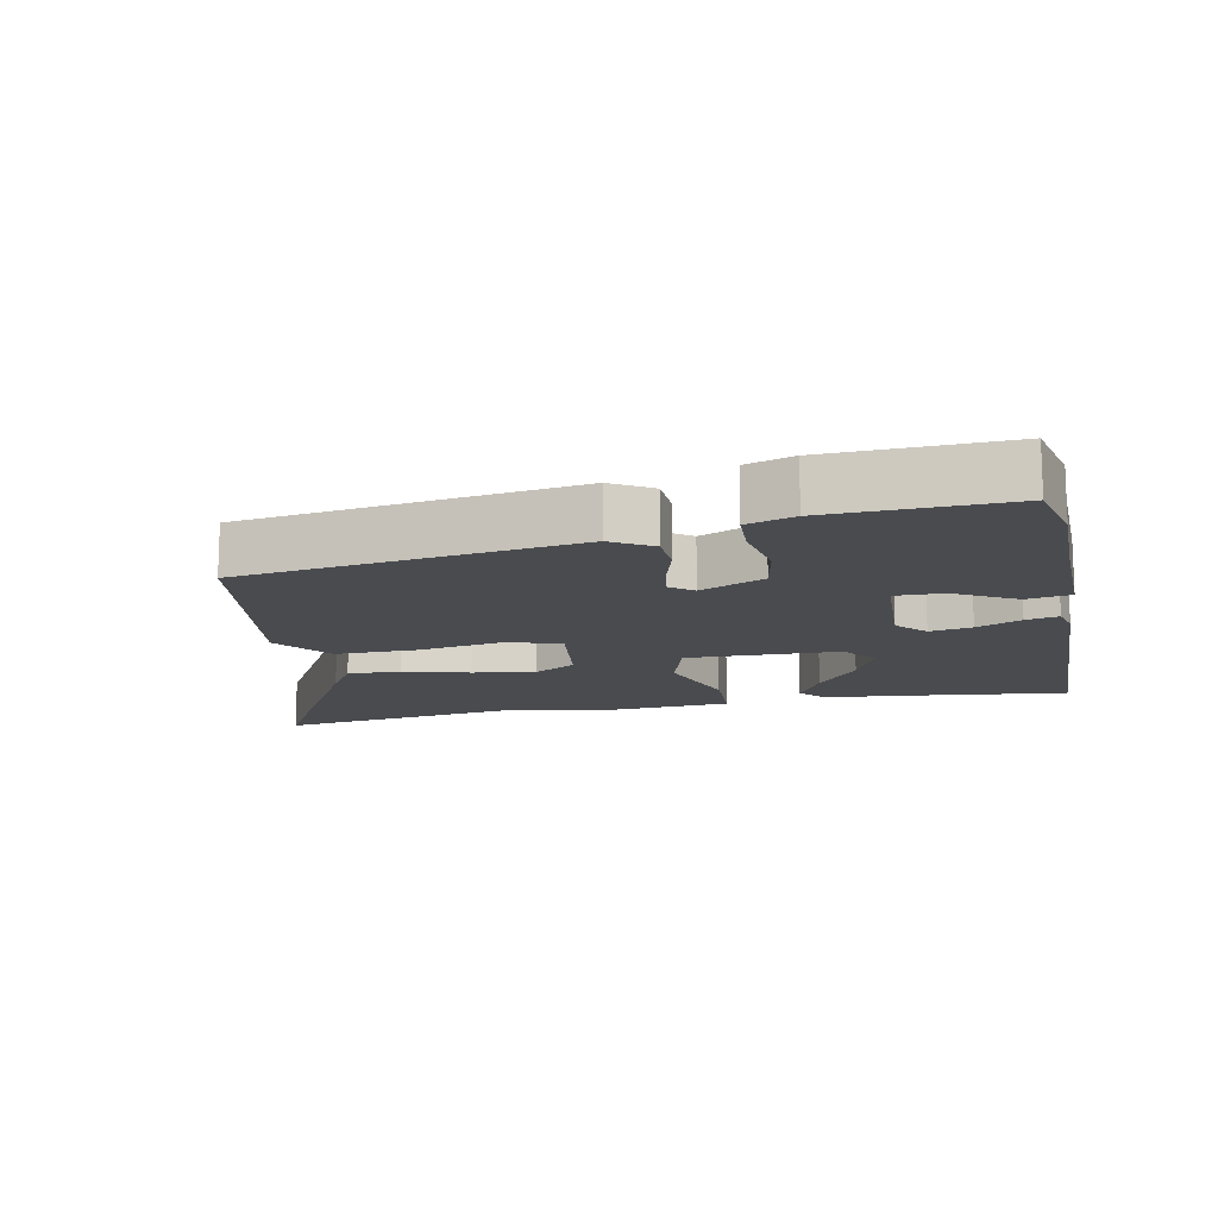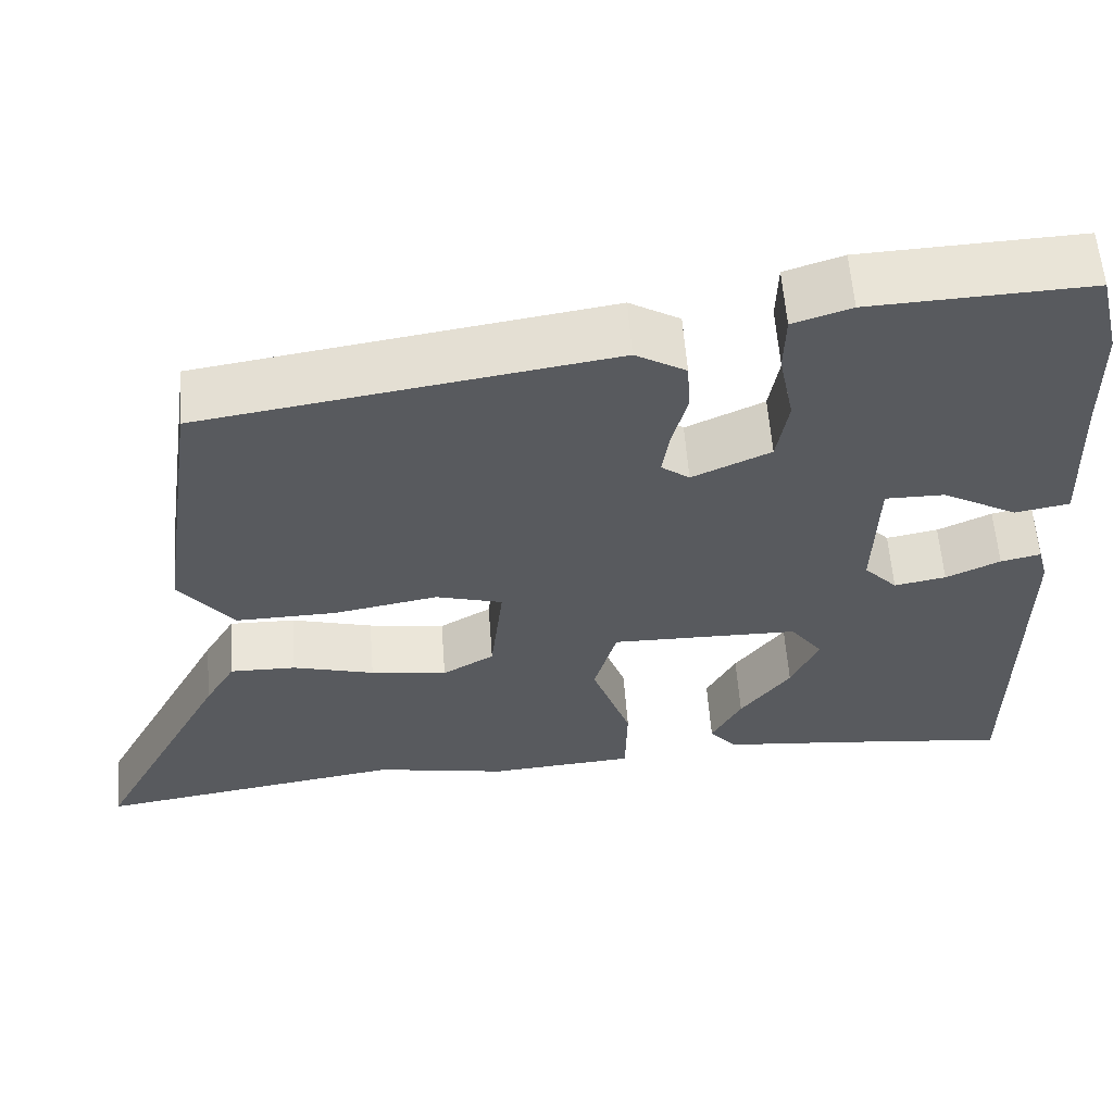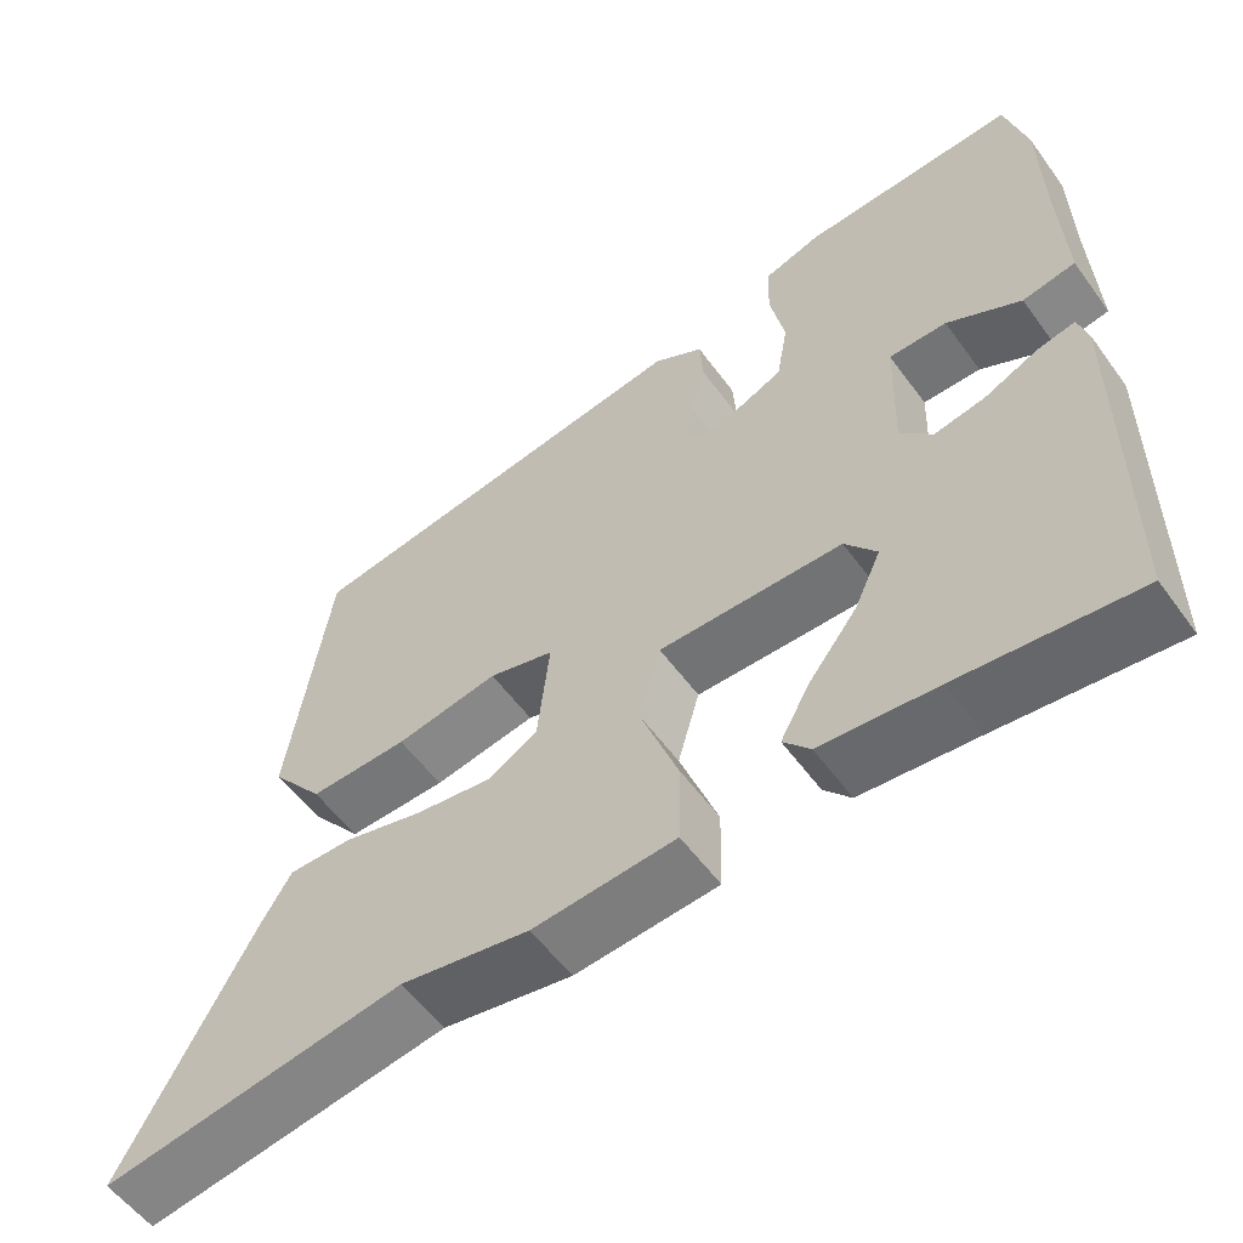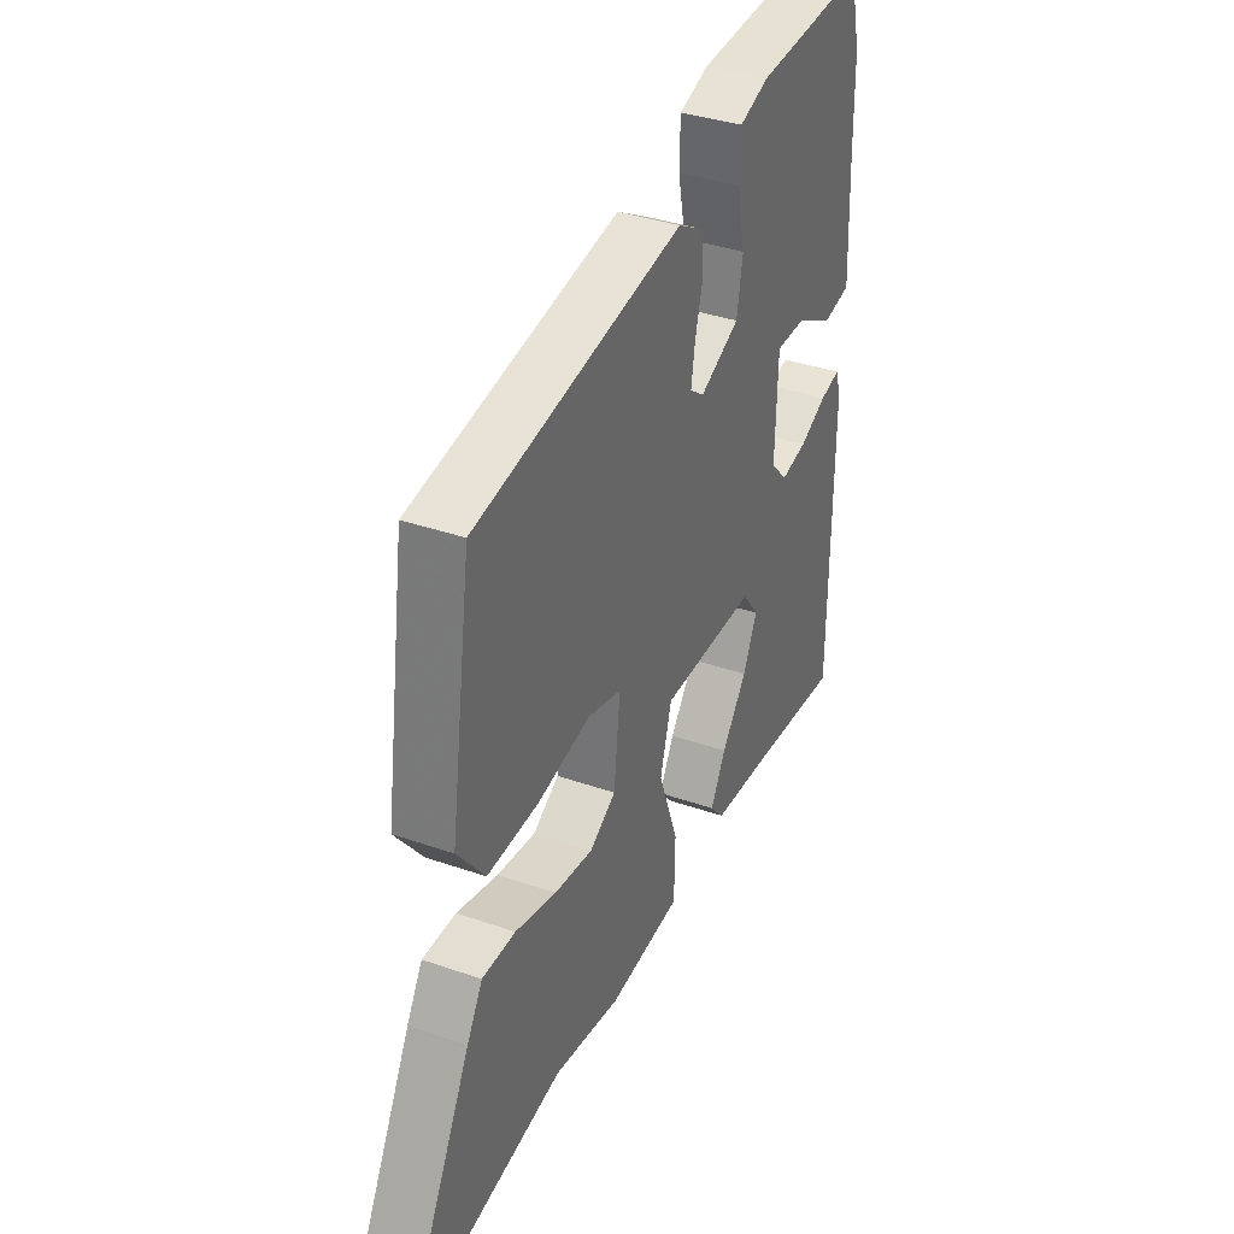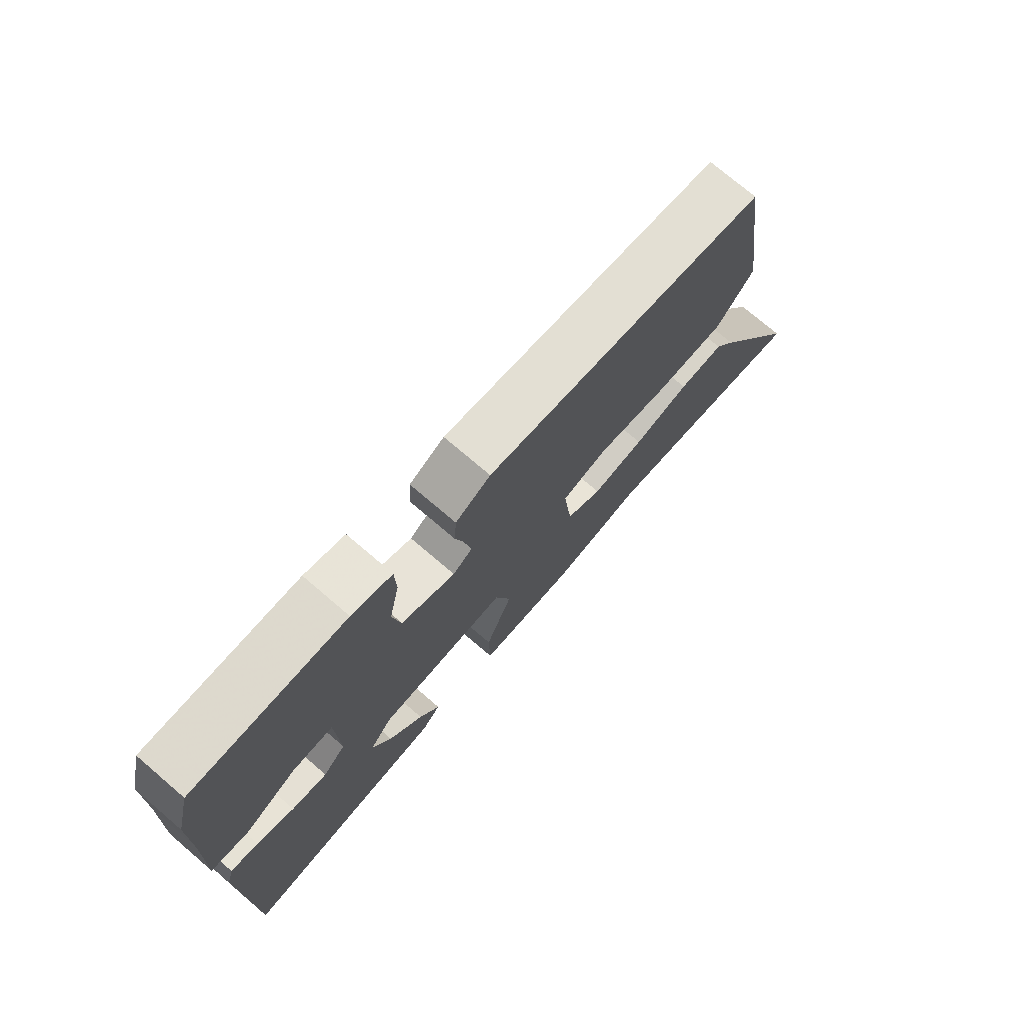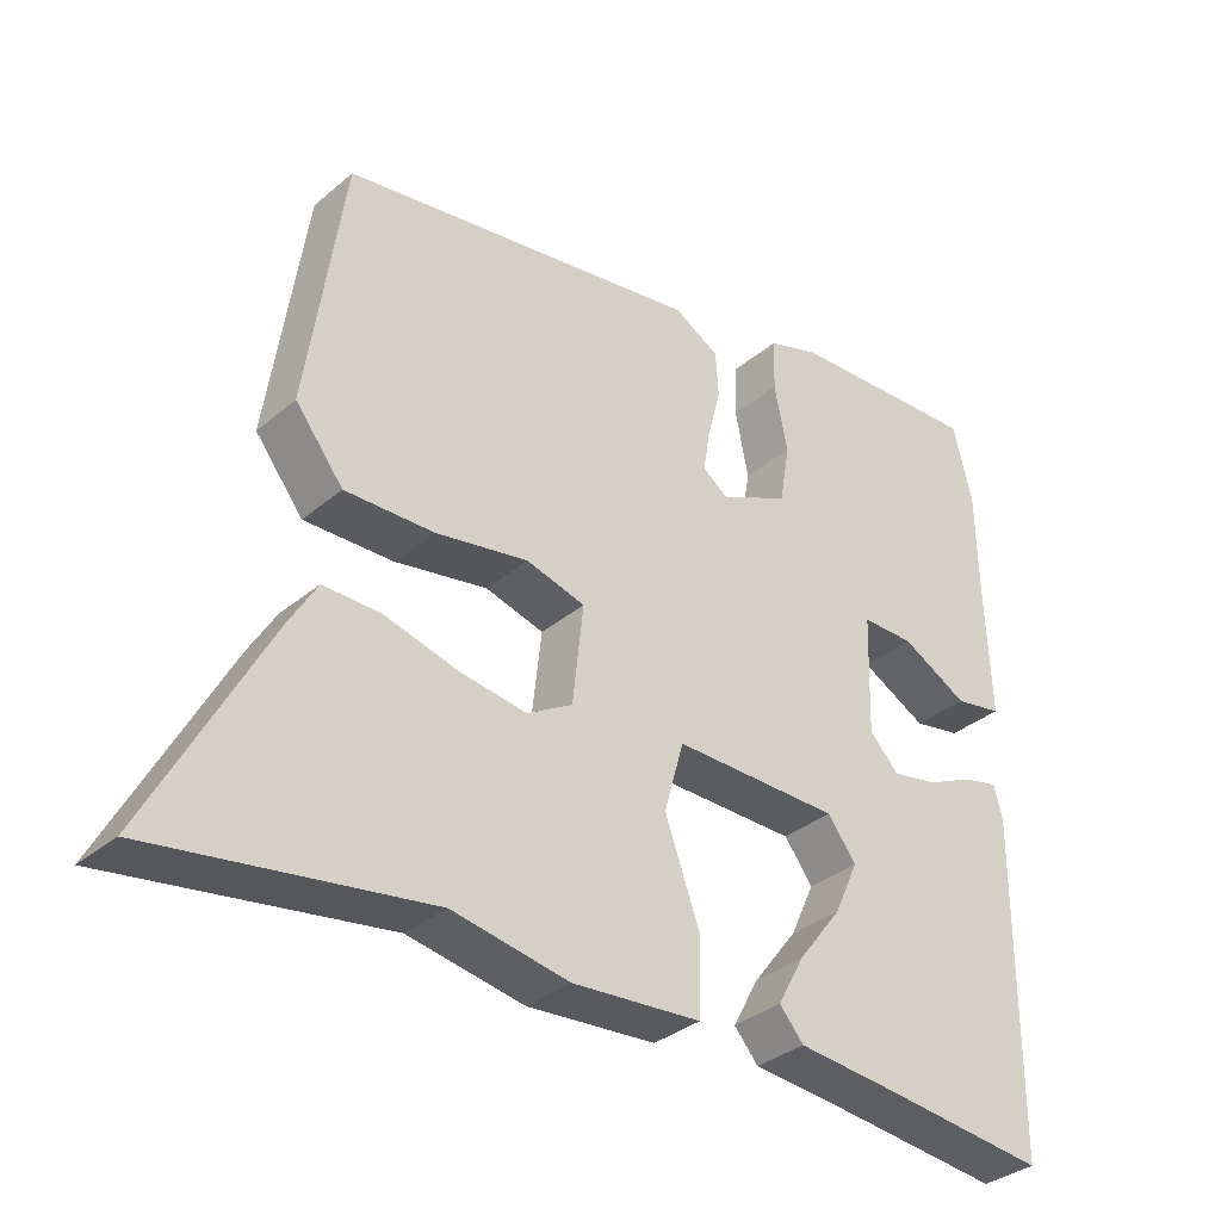
<metadata>
{"format":"obj","ext":"obj","renderer":"f3d","projection":"perspective","resolution":1024,"background":"white","views":[{"elev":-13.9,"azim":10.7,"up":"+Y"},{"elev":58.4,"azim":-4.2,"up":"+Z"},{"elev":-56.2,"azim":35.6,"up":"+Z"},{"elev":36.7,"azim":-65.7,"up":"+Z"},{"elev":74.6,"azim":130.5,"up":"+Z"},{"elev":-34.0,"azim":-41.5,"up":"+Z"}]}
</metadata>
<code>
v 0.492 0.07 0.533
v 0.518 0.07 0.427
v 0.52 0.07 0.288
v 0.527 0.07 0.105
v 0.462 0.07 0.093
v 0.371 0.07 0.142
v 0.3 0.07 0.142
v 0.295 0.07 -0.019
v 0.335 0.07 -0.061
v 0.397 0.07 -0.049
v 0.462 0.07 -0.019
v 0.51 0.07 -0.008
v 0.522 0.07 -0.052
v 0.519 0.07 -0.502
v 0.301 0.07 -0.479
v 0.158 0.07 -0.466
v 0.125 0.07 -0.428
v 0.161 0.07 -0.362
v 0.221 0.07 -0.284
v 0.254 0.07 -0.212
v 0.215 0.07 -0.161
v -0.011 0.07 -0.159
v -0.038 0.07 -0.254
v 0.009 0.07 -0.383
v 0.007 0.07 -0.486
v -0.168 0.07 -0.5
v -0.326 0.07 -0.472
v -0.697 0.07 -0.531
v -0.538 0.07 -0.233
v -0.501 0.07 -0.171
v -0.422 0.07 -0.172
v -0.324 0.07 -0.198
v -0.232 0.07 -0.211
v -0.17 0.07 -0.175
v -0.155 0.07 -0.041
v -0.235 0.07 -0.019
v -0.361 0.07 -0.042
v -0.482 0.07 -0.045
v -0.547 0.07 0.038
v -0.497 0.07 0.382
v -0.006 0.07 0.459
v 0.055 0.07 0.424
v 0.059 0.07 0.363
v 0.041 0.07 0.295
v 0.032 0.07 0.238
v 0.066 0.07 0.213
v 0.16 0.07 0.256
v 0.174 0.07 0.336
v 0.156 0.07 0.426
v 0.158 0.07 0.497
v 0.228 0.07 0.52
v 0.492 0 0.533
v 0.518 0 0.427
v 0.52 0 0.288
v 0.527 0 0.105
v 0.462 0 0.093
v 0.371 0 0.142
v 0.3 0 0.142
v 0.295 0 -0.019
v 0.335 0 -0.061
v 0.397 0 -0.049
v 0.462 0 -0.019
v 0.51 0 -0.008
v 0.522 0 -0.052
v 0.519 0 -0.502
v 0.301 0 -0.479
v 0.158 0 -0.466
v 0.125 0 -0.428
v 0.161 0 -0.362
v 0.221 0 -0.284
v 0.254 0 -0.212
v 0.215 0 -0.161
v -0.011 0 -0.159
v -0.038 0 -0.254
v 0.009 0 -0.383
v 0.007 0 -0.486
v -0.168 0 -0.5
v -0.326 0 -0.472
v -0.697 0 -0.531
v -0.538 0 -0.233
v -0.501 0 -0.171
v -0.422 0 -0.172
v -0.324 0 -0.198
v -0.232 0 -0.211
v -0.17 0 -0.175
v -0.155 0 -0.041
v -0.235 0 -0.019
v -0.361 0 -0.042
v -0.482 0 -0.045
v -0.547 0 0.038
v -0.497 0 0.382
v -0.006 0 0.459
v 0.055 0 0.424
v 0.059 0 0.363
v 0.041 0 0.295
v 0.032 0 0.238
v 0.066 0 0.213
v 0.16 0 0.256
v 0.174 0 0.336
v 0.156 0 0.426
v 0.158 0 0.497
v 0.228 0 0.52
f 1 2 3
f 51 1 3
f 50 51 3
f 49 50 3
f 48 49 3
f 4 5 6
f 3 4 6
f 48 3 6
f 47 48 6
f 46 47 6 7
f 42 43 44
f 41 42 44
f 40 41 44
f 39 40 44
f 38 39 44
f 37 38 44
f 36 37 44
f 35 36 44 45
f 34 35 45 46
f 30 31 32
f 29 30 32
f 28 29 32
f 27 28 32
f 27 32 33
f 26 27 33
f 25 26 33
f 24 25 33
f 23 24 33
f 22 23 33 34
f 17 18 19
f 16 17 19
f 15 16 19
f 15 19 20
f 14 15 20
f 13 14 20
f 12 13 20
f 11 12 20
f 10 11 20
f 9 10 20 21
f 46 7 8
f 34 46 8
f 22 34 8
f 8 9 21 22
f 54 53 52
f 54 52 102
f 54 102 101
f 54 101 100
f 54 100 99
f 57 56 55
f 57 55 54
f 57 54 99
f 57 99 98
f 58 57 98 97
f 95 94 93
f 95 93 92
f 95 92 91
f 95 91 90
f 95 90 89
f 95 89 88
f 95 88 87
f 96 95 87 86
f 97 96 86 85
f 83 82 81
f 83 81 80
f 83 80 79
f 83 79 78
f 84 83 78
f 84 78 77
f 84 77 76
f 84 76 75
f 84 75 74
f 85 84 74 73
f 70 69 68
f 70 68 67
f 70 67 66
f 71 70 66
f 71 66 65
f 71 65 64
f 71 64 63
f 71 63 62
f 71 62 61
f 72 71 61 60
f 59 58 97
f 59 97 85
f 59 85 73
f 73 72 60 59
f 1 52 53 2
f 2 53 54 3
f 3 54 55 4
f 4 55 56 5
f 5 56 57 6
f 6 57 58 7
f 7 58 59 8
f 8 59 60 9
f 9 60 61 10
f 10 61 62 11
f 11 62 63 12
f 12 63 64 13
f 13 64 65 14
f 14 65 66 15
f 15 66 67 16
f 16 67 68 17
f 17 68 69 18
f 18 69 70 19
f 19 70 71 20
f 20 71 72 21
f 21 72 73 22
f 22 73 74 23
f 23 74 75 24
f 24 75 76 25
f 25 76 77 26
f 26 77 78 27
f 27 78 79 28
f 28 79 80 29
f 29 80 81 30
f 30 81 82 31
f 31 82 83 32
f 32 83 84 33
f 33 84 85 34
f 34 85 86 35
f 35 86 87 36
f 36 87 88 37
f 37 88 89 38
f 38 89 90 39
f 39 90 91 40
f 40 91 92 41
f 41 92 93 42
f 42 93 94 43
f 43 94 95 44
f 44 95 96 45
f 45 96 97 46
f 46 97 98 47
f 47 98 99 48
f 48 99 100 49
f 49 100 101 50
f 50 101 102 51
f 51 102 52 1

</code>
